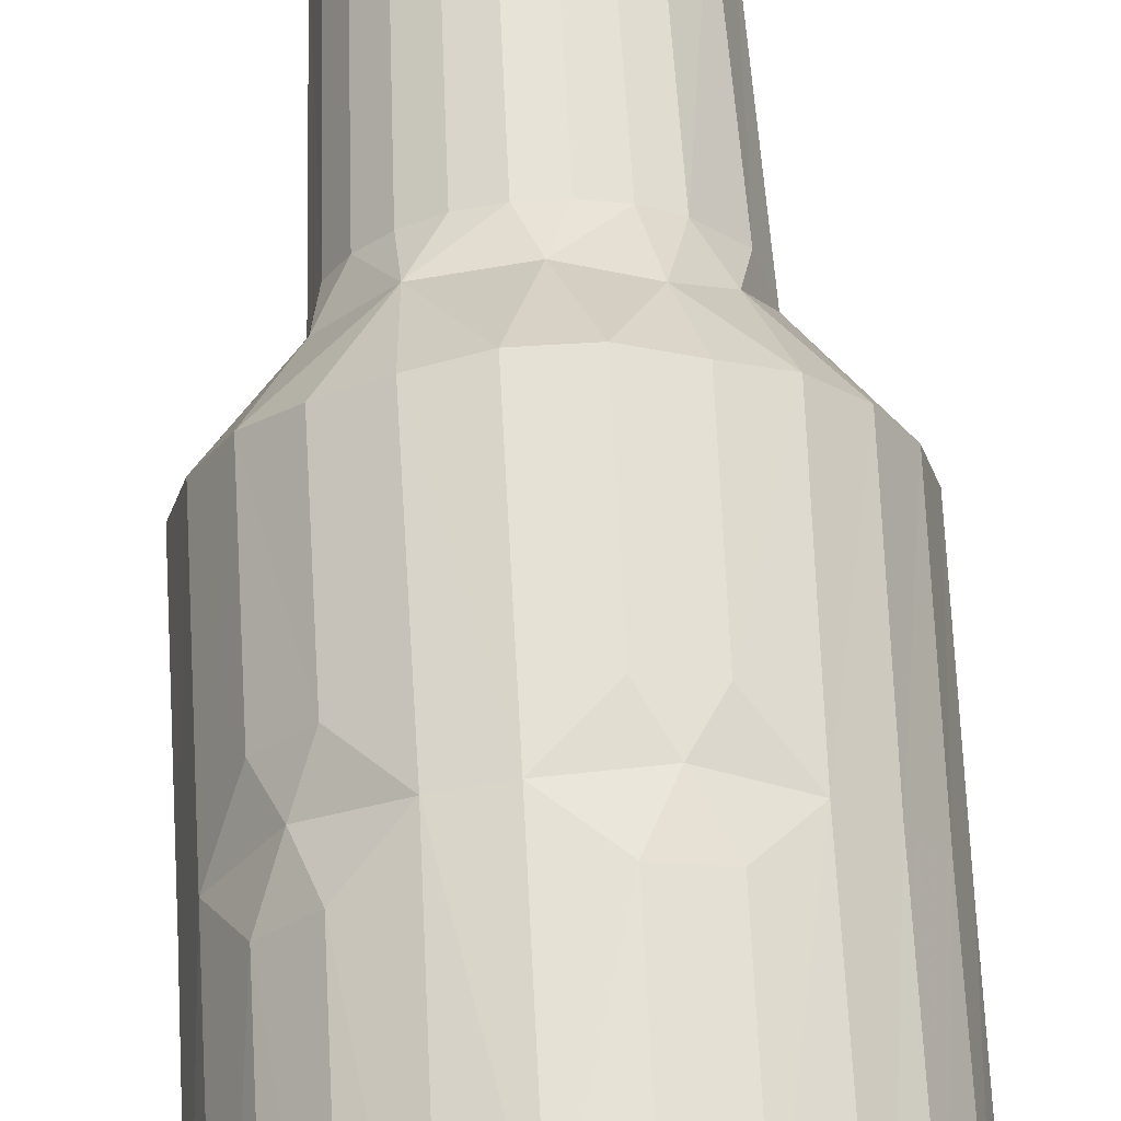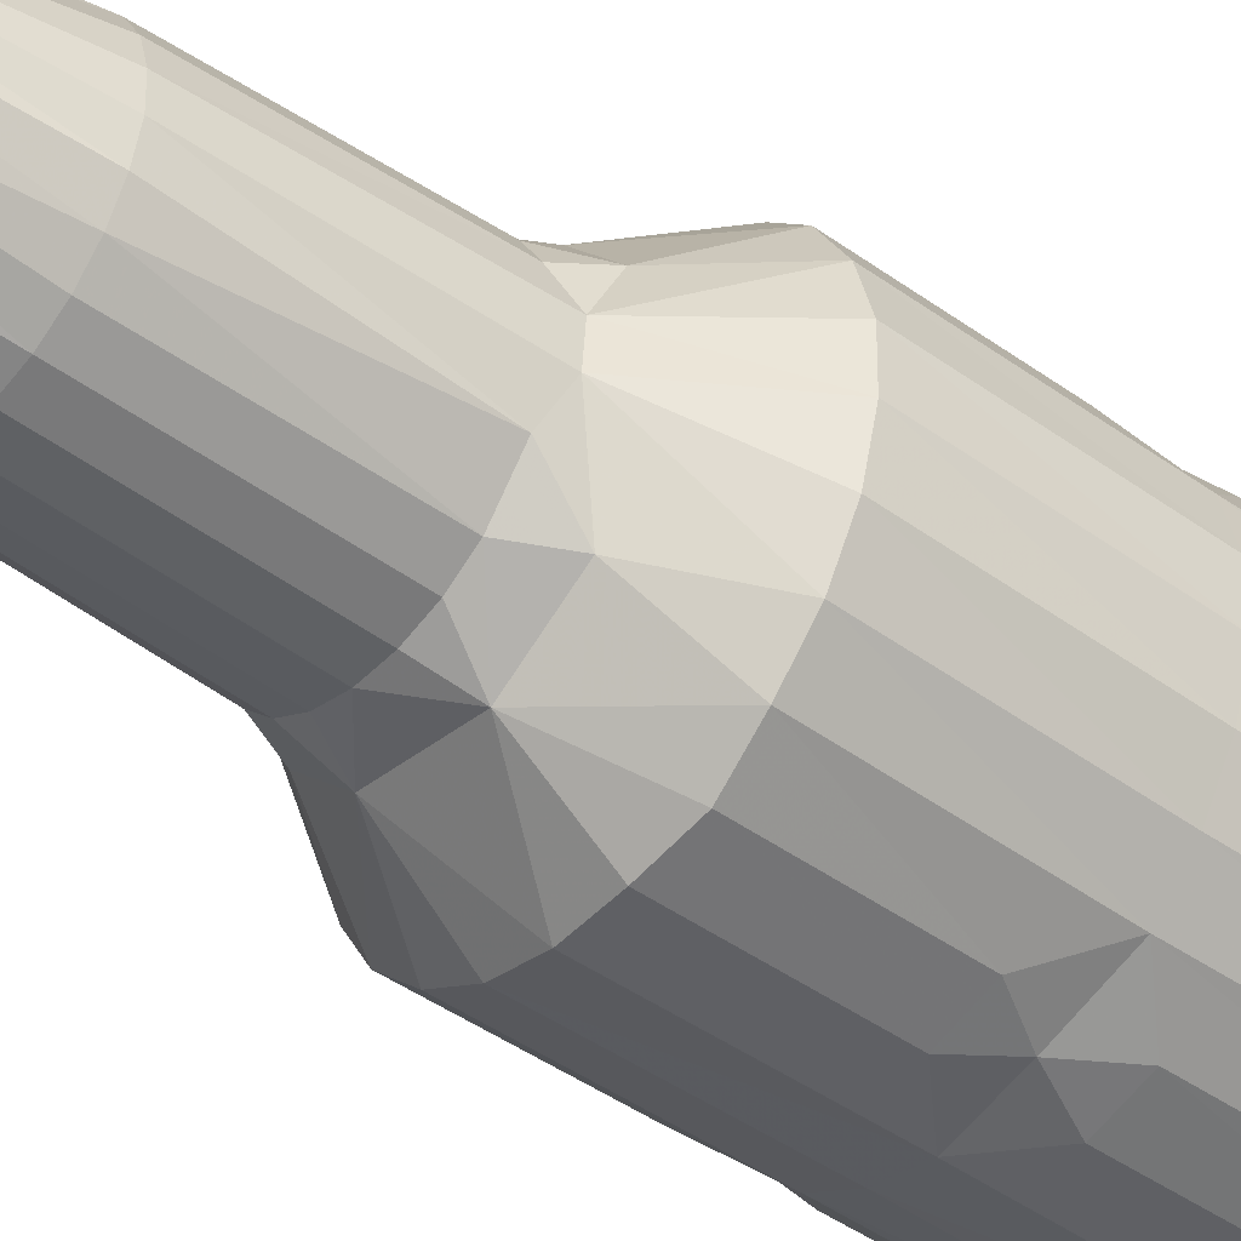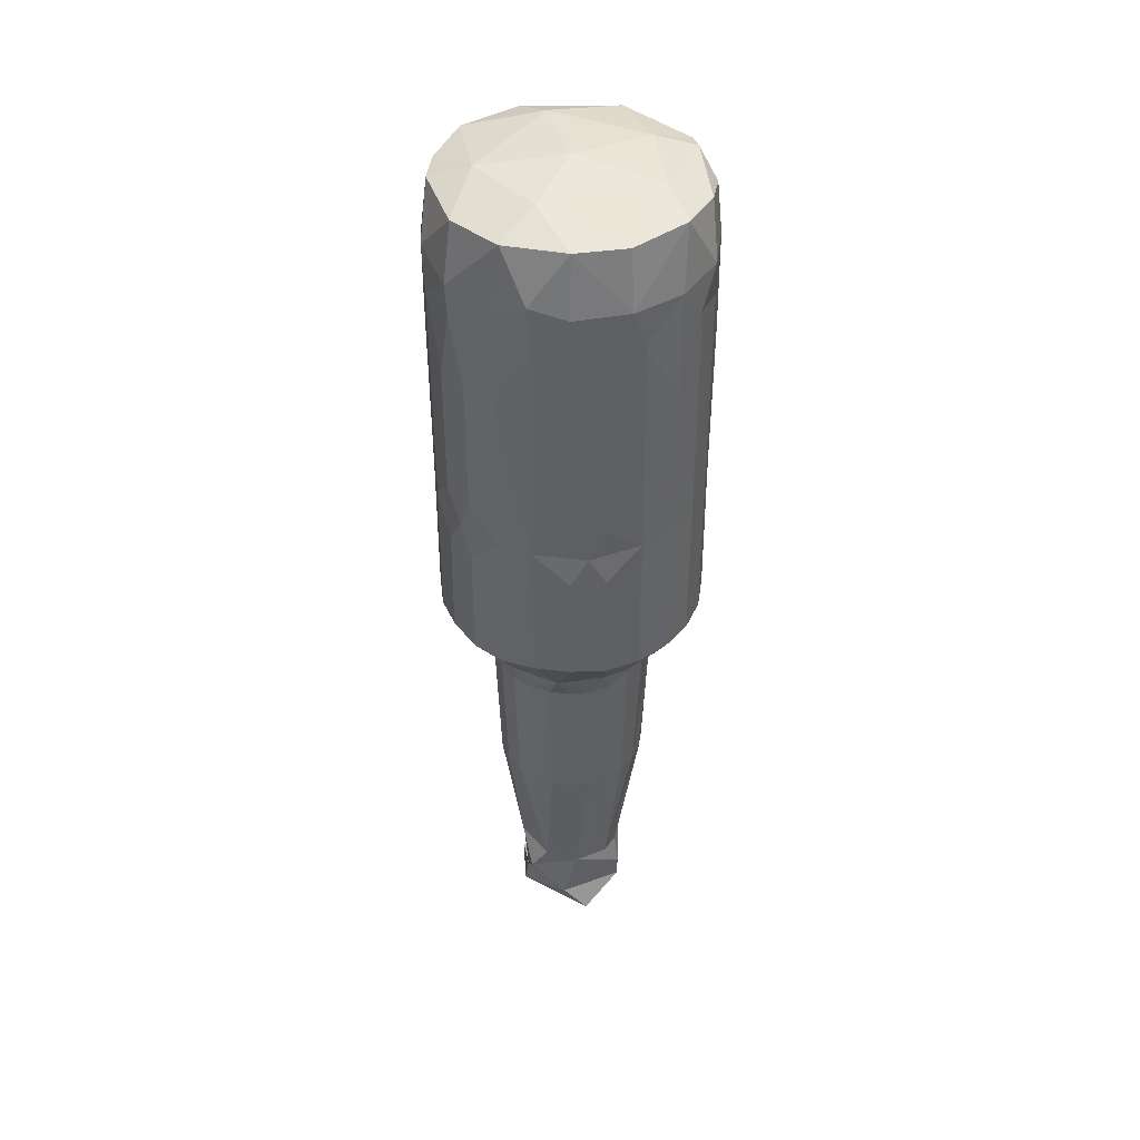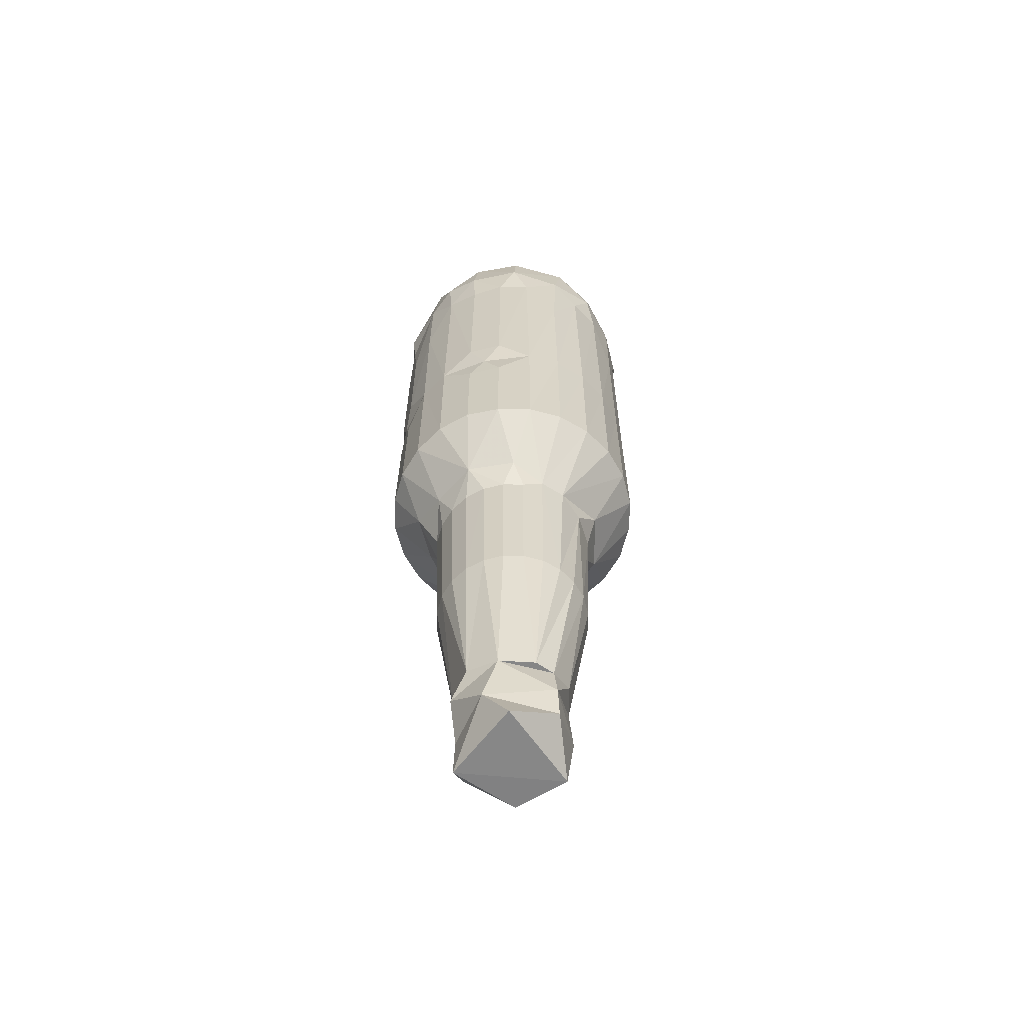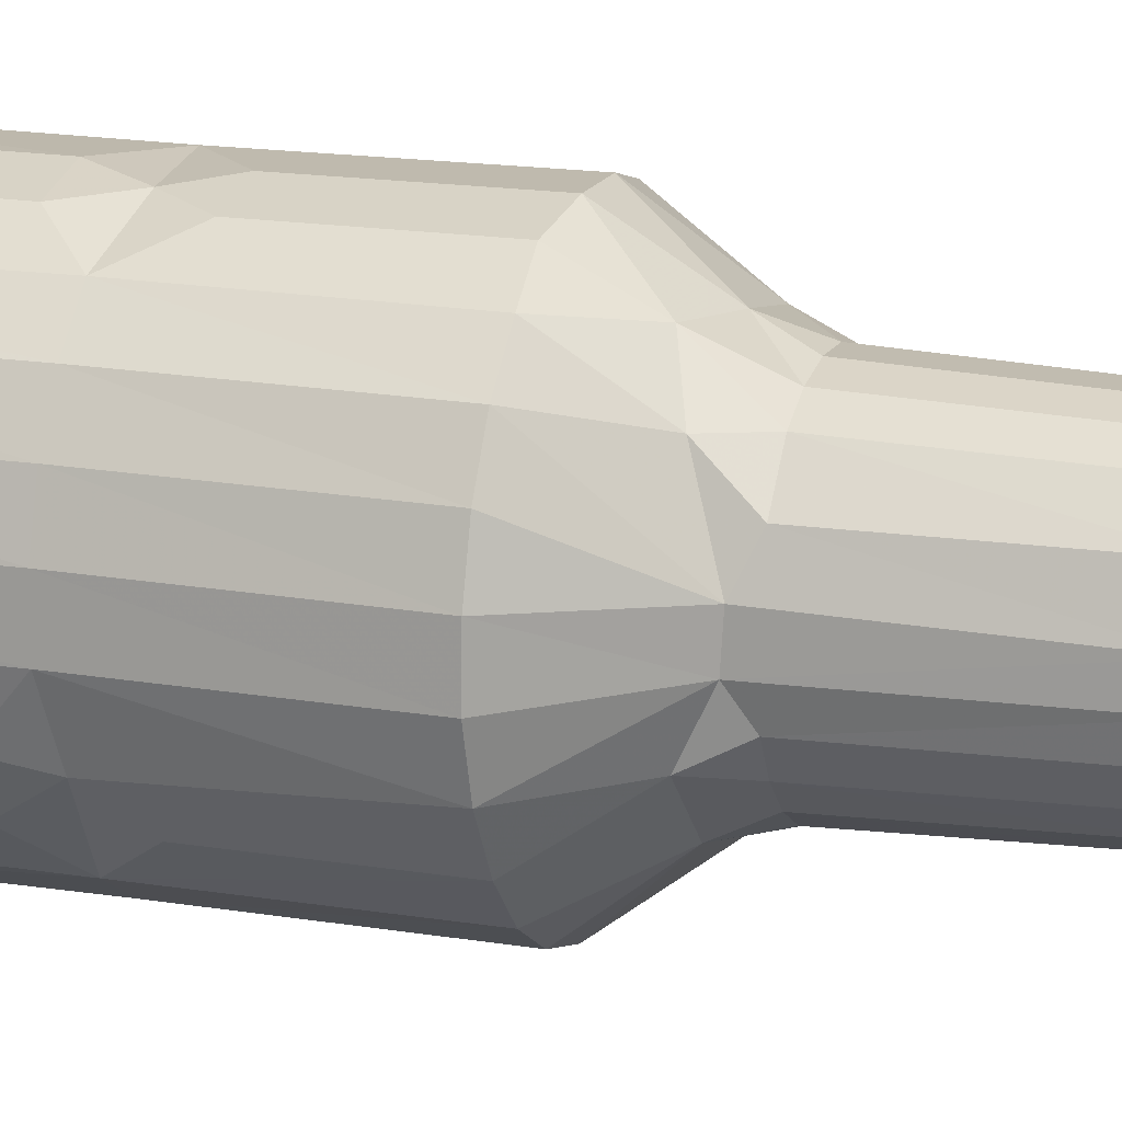
<metadata>
{"format":"obj","ext":"obj","renderer":"f3d","projection":"perspective","resolution":1024,"background":"white","views":[{"elev":63.9,"azim":-2.9,"up":"+Y"},{"elev":-44.5,"azim":-129.9,"up":"+Y"},{"elev":43.1,"azim":-142.1,"up":"+Z"},{"elev":-62.3,"azim":-120.7,"up":"+Z"},{"elev":15.7,"azim":109.5,"up":"+Y"}]}
</metadata>
<code>
v 4.82e-06 -5.97e-06 0.06049
v 0.0105 0.009776 0.05922
v 0.0178 -0.01366 0.006974
v -0.01779 0.01365 0.006974
v -0.006546 -0.006557 -0.08673
v -0.003346 0.0125 0.05956
v 0.007854 -0.0136 -0.03272
v 0.008663 0.003911 -0.09169
v -0.002985 0.02227 -0.02369
v 0.001815 -0.01375 -0.03765
v 0.001815 0.01374 -0.03765
v -0.0137 0.01758 0.03935
v -0.02221 0.002918 0.02973
v -0.01222 -0.006757 -0.03775
v 0.01376 0.01777 -0.02369
v 0.02033 0.009177 0.04682
v -0.0111 -0.01111 -0.03272
v -0.01359 0.007843 -0.03272
v -0.0221 -0.00273 0.04099
v -0.0207 0.008382 0.002002
v 0.002921 0.02214 -0.003869
v -0.004974 -0.01202 -0.0624
v 0.00565 0.0214 0.001145
v -0.01201 -0.004984 -0.06241
v -0.01201 0.004973 -0.0624
v 0.006715 0.0162 -0.03062
v -0.01281 0.0053 -0.03765
v -0.0136 0.01772 -0.003869
v 0.01789 0.0136 -0.02369
v 0.002916 -0.02213 0.001953
v -0.004892 0.008345 -0.09757
v 0.01934 0.008306 0.05666
v 0.02053 -0.008668 0.04044
v -0.01783 0.01366 -0.02377
v -0.02103 1.303e-05 0.05737
v -0.008545 -0.02065 -0.003869
v -0.008632 0.02075 -0.0232
v -0.01772 0.01359 -0.003869
v -0.01365 0.01779 0.006974
v 0.002929 -0.02222 0.02973
v 0.002929 0.02221 0.02973
v -0.008655 -0.02075 -0.02319
v -0.008655 0.02052 0.04043
v 0.01347 0.01782 0.002004
v 0.02217 -0.00275 0.002001
v 0.008579 -0.0207 0.02973
v 0.008579 0.02069 0.02973
v -0.007805 -0.01954 0.05669
v 0.004867 0.007296 -0.09775
v 0.01124 0.006722 -0.06262
v 0.01726 0.01412 0.04682
v -0.02056 -0.008709 0.002002
v 0.007893 -0.02087 0.04681
v 0.01762 0.01372 0.002004
v -0.007915 -0.01033 -0.0624
v -0.001474 -0.008804 -0.1036
v 0.01101 -0.008447 -0.03765
v 0.008446 0.011 -0.03765
v 0.008446 -0.01101 -0.03765
v 0.005479 0.007686 -0.08743
v 0.001703 0.01289 -0.06241
v 0.001703 -0.0129 -0.06241
v 0.0129 -0.001703 -0.06241
v 0.009127 -0.002136 -0.08887
v -0.003248 -0.01587 -0.03286
v 0.01202 -0.004984 -0.0624
v 0.008953 0.002391 -0.08673
v -0.01373 -0.01755 0.04033
v 0.01136 -0.008721 0.05943
v 0.002402 -0.008954 -0.08673
v 0.008587 0.02071 0.006974
v -0.005301 -0.01282 -0.03765
v -0.005301 0.0128 -0.03765
v 0.02228 -0.002955 -0.02362
v -0.01768 0.01351 0.04055
v 0.01778 0.01363 0.02973
v -0.01032 -0.007926 -0.06241
v -0.01032 0.007913 -0.0624
v 0.002932 0.02223 0.006974
v 0.02072 -0.008588 0.006974
v 0.01385 -0.001938 -0.03559
v -0.02212 -0.003091 0.002018
v 0.002909 -0.02202 0.04614
v -0.01936 -0.00833 0.0565
v 0.008861 -0.002298 -0.09737
v 5.82e-06 0.01569 -0.03272
v -0.01561 -0.01502 0.05442
v -0.02079 -0.008519 -0.02369
v -0.01273 0.01644 0.05733
v -0.002961 -0.02228 -0.02377
v 0.02078 -0.008553 -0.0237
v -0.003281 -0.00908 -0.09623
v 0.0223 0.002847 -0.02368
v -0.01047 -0.01717 0.05754
v -0.00836 0.021 0.04882
v -0.003112 -0.02207 0.04033
v 0.006104 0.006861 -0.1034
v 0.01346 -0.01783 0.002001
v 0.005848 0.02212 0.0473
v -0.007912 0.01031 -0.06246
v -0.008383 0.02069 0.002001
v -0.01372 0.0178 -0.02322
v 0.01291 0.001692 -0.06236
v -0.009878 -0.002183 -0.09457
v 0.006099 0.02141 0.04148
v -0.004973 0.01201 -0.06241
v -0.002925 -0.02243 0.04879
v 0.01352 -0.01813 0.04882
v -0.02053 0.008655 0.04043
v 0.01032 -0.007922 -0.06246
v -0.01841 0.01001 0.05716
v -0.01381 -0.002417 -0.03586
v 0.01376 0.01795 0.04879
v -0.001563 0.009303 -0.08742
v -0.01381 0.018 0.0473
v 0.01381 0.002405 -0.03586
v -0.02196 -0.006238 0.04755
v 0.004983 -0.01202 -0.06241
v -0.01991 0.01129 0.04754
v -0.0129 -0.001704 -0.06236
v 0.0207 0.008568 0.02973
v -0.002656 -0.008801 -0.08764
v -0.01375 -0.01778 -0.02369
v 0.02004 -0.00963 0.0009339
v 0.008393 -0.02071 0.002001
v 0.01784 -0.01367 -0.02378
v -0.02229 -0.002859 -0.02368
v 0.002971 0.02227 -0.02377
v 0.0208 0.008507 -0.02369
v -0.002899 0.02201 0.04614
v 0.02212 0.003079 0.002018
v -0.01384 0.001926 -0.03559
v 0.005974 0.02015 0.05715
v -0.02219 0.002214 0.04681
v -0.01559 0.01559 0.0011
v -0.002922 -0.02224 0.006974
v 0.006934 -0.004621 -0.1034
v -0.009258 -0.002797 -0.09985
v -0.01777 -0.01364 0.02973
v -0.02227 0.002943 -0.02362
v 0.005311 -0.01282 -0.03765
v 0.005311 0.0128 -0.03765
v -0.01466 -0.003522 0.05923
v -0.008577 -0.02072 0.006974
v -0.009217 0.001209 -0.08874
v 0.01374 0.01754 0.04033
v -0.007919 0.005294 -0.1034
v 0.007546 -0.005795 -0.08662
v 0.009315 0.00317 -0.09943
v -0.01289 0.001691 -0.06241
v -0.001693 0.01289 -0.06241
v -0.001693 -0.0129 -0.06241
v -0.008157 0.01413 -0.03252
v -0.003357 0.02065 0.0571
v -0.008436 0.011 -0.03765
v -0.008436 -0.01101 -0.03765
v -0.011 0.008435 -0.03765
v -0.02066 -0.008337 0.04033
v -0.006539 0.006514 -0.08879
v 0.007925 -0.01033 -0.06241
v 0.007925 0.01032 -0.0624
v -0.01761 -0.01374 0.002004
v 0.01987 -0.01147 0.04731
v 0.02057 0.008697 0.002002
v -0.01725 -0.01414 0.04682
v 0.003934 -0.008904 -0.09557
v -0.008953 -0.00224 -0.08871
v 0.01767 -0.01356 0.03962
v -0.02216 0.002738 0.002001
v -0.01346 -0.01783 0.002004
v 0.008665 0.02074 -0.02319
v 0.01654 0.01301 0.05669
v -0.002919 0.02221 0.02973
v 0.005657 -0.0211 0.05383
v 0.01773 -0.01361 -0.003869
v 0.008555 0.02064 -0.003869
v 0.008619 -0.02076 -0.02362
v 0.005309 -0.01952 0.05748
v 0.02208 -0.003057 0.04042
v 0.02103 -1.897e-05 0.05736
v -0.002906 0.02211 0.001953
v -0.01788 -0.01361 -0.02369
v 0.01828 -0.01056 0.05683
v 0.01281 -0.005312 -0.03765
v 0.001464 0.01031 -0.09268
v -0.00564 -0.02141 0.001145
v 0.004984 0.01201 -0.0624
v -0.002911 -0.02216 -0.003869
v 0.02211 0.002718 0.04099
v 0.0136 -0.007855 -0.03272
v 0.0111 0.01109 -0.03272
v -0.005279 -0.01298 0.05933
v 0.01223 0.006745 -0.03775
v 0.01364 -0.01786 -0.0237
v -0.001805 -0.01375 -0.03765
v -0.001805 0.01374 -0.03765
v 0.002995 -0.02228 -0.02369
v -0.008717 -0.02051 0.04034
v 0.02283 0.000327 0.04755
v 0.01368 -0.0176 0.04043
v -0.02077 0.008545 -0.0237
v -0.01136 -0.01987 0.04729
f 1 6 143
f 6 111 143
f 6 89 111
f 6 154 89
f 35 143 111
f 1 143 192
f 6 133 154
f 1 2 6
f 35 84 143
f 94 192 143
f 6 2 133
f 89 154 95
f 119 35 111
f 94 143 84
f 172 133 2
f 89 119 111
f 95 115 89
f 35 119 134
f 35 134 117
f 117 84 35
f 87 94 84
f 69 1 192
f 69 2 1
f 2 32 172
f 113 133 172
f 99 154 133
f 119 89 115
f 95 154 130
f 134 19 117
f 117 87 84
f 69 180 2
f 154 99 130
f 133 113 99
f 115 75 119
f 43 115 95
f 109 119 75
f 134 119 109
f 87 117 165
f 94 87 48
f 69 192 178
f 180 32 2
f 51 113 172
f 105 130 99
f 146 99 113
f 75 115 12
f 115 43 12
f 95 130 43
f 13 19 134
f 117 19 158
f 158 165 117
f 87 165 202
f 192 94 48
f 202 48 87
f 48 178 192
f 16 172 32
f 172 16 51
f 99 146 105
f 113 51 146
f 41 130 105
f 134 109 13
f 32 199 16
f 76 146 51
f 43 130 173
f 130 41 173
f 105 47 41
f 4 109 75
f 12 4 75
f 20 13 109
f 169 19 13
f 202 165 68
f 202 107 48
f 107 178 48
f 69 183 180
f 199 32 180
f 189 16 199
f 121 51 16
f 105 146 47
f 51 121 76
f 43 39 12
f 173 101 43
f 79 173 41
f 71 41 47
f 109 4 20
f 4 12 39
f 13 20 169
f 19 169 82
f 82 158 19
f 165 158 139
f 139 68 165
f 202 68 198
f 178 107 174
f 69 178 183
f 16 189 121
f 44 47 146
f 54 146 76
f 164 76 121
f 39 43 101
f 101 173 181
f 173 79 181
f 41 71 79
f 47 44 71
f 39 135 4
f 158 82 52
f 52 139 158
f 198 107 202
f 178 108 183
f 108 178 174
f 189 199 179
f 131 121 189
f 146 54 44
f 76 164 54
f 121 131 164
f 23 181 79
f 23 79 71
f 20 4 135
f 139 52 162
f 162 68 139
f 107 198 96
f 174 107 83
f 180 163 199
f 163 180 183
f 163 179 199
f 45 189 179
f 189 45 131
f 39 101 135
f 71 44 23
f 38 20 135
f 68 162 170
f 170 198 68
f 96 83 107
f 53 174 83
f 108 174 53
f 108 163 183
f 179 163 33
f 179 80 45
f 101 28 135
f 21 181 23
f 135 28 38
f 198 170 144
f 200 163 108
f 80 179 33
f 23 176 21
f 23 44 176
f 34 20 38
f 28 34 38
f 201 169 20
f 140 82 169
f 144 96 198
f 108 53 200
f 163 200 168
f 33 163 168
f 33 3 80
f 45 80 124
f 101 102 28
f 181 37 101
f 128 181 21
f 171 21 176
f 15 176 44
f 29 44 54
f 129 54 164
f 20 34 201
f 34 28 102
f 169 201 140
f 82 140 127
f 127 52 82
f 144 170 186
f 96 144 136
f 83 96 40
f 83 46 53
f 3 33 168
f 3 124 80
f 93 164 131
f 74 131 45
f 102 101 37
f 37 181 9
f 181 128 9
f 21 171 128
f 176 15 171
f 44 29 15
f 54 129 29
f 164 93 129
f 52 127 88
f 88 162 52
f 186 136 144
f 136 40 96
f 46 83 40
f 200 53 46
f 200 3 168
f 91 45 124
f 131 74 93
f 45 91 74
f 162 88 182
f 182 170 162
f 186 170 36
f 40 136 30
f 40 125 46
f 46 98 200
f 3 200 98
f 3 98 124
f 175 91 124
f 170 182 123
f 123 36 170
f 186 30 136
f 125 40 30
f 98 46 125
f 98 175 124
f 91 175 126
f 36 123 42
f 186 36 188
f 98 126 175
f 42 188 36
f 188 30 186
f 126 98 194
f 153 102 37
f 26 128 171
f 34 102 153
f 188 42 90
f 125 194 98
f 37 9 153
f 171 15 26
f 34 18 201
f 201 132 140
f 132 127 140
f 90 30 188
f 194 125 177
f 128 86 9
f 191 26 15
f 191 15 29
f 116 29 129
f 116 129 93
f 81 93 74
f 132 201 18
f 127 132 112
f 34 153 18
f 112 88 127
f 30 90 197
f 30 177 125
f 91 81 74
f 153 9 86
f 128 26 86
f 29 116 191
f 93 81 116
f 153 157 18
f 112 182 88
f 177 30 197
f 126 190 91
f 81 91 190
f 7 126 194
f 7 194 177
f 196 153 86
f 142 86 26
f 58 26 191
f 193 191 116
f 27 18 157
f 132 18 27
f 157 153 155
f 153 73 155
f 153 196 73
f 182 112 17
f 17 123 182
f 42 123 65
f 126 7 190
f 197 7 177
f 86 11 196
f 86 142 11
f 26 58 142
f 191 193 58
f 157 25 27
f 27 150 132
f 132 120 112
f 155 78 157
f 106 155 73
f 151 73 196
f 14 17 112
f 17 65 123
f 65 90 42
f 81 190 184
f 59 190 7
f 7 197 65
f 61 196 11
f 187 11 142
f 161 142 58
f 50 58 193
f 103 193 116
f 81 103 116
f 25 157 78
f 150 27 25
f 120 132 150
f 120 14 112
f 78 155 100
f 155 106 100
f 73 151 106
f 196 61 151
f 184 190 57
f 184 63 81
f 190 59 57
f 7 141 59
f 7 10 141
f 90 65 197
f 10 7 65
f 11 187 61
f 142 161 187
f 58 50 161
f 193 103 50
f 103 81 63
f 14 120 24
f 17 14 156
f 156 65 17
f 57 66 184
f 63 184 66
f 160 57 59
f 118 59 141
f 62 141 10
f 65 195 10
f 14 24 77
f 77 156 14
f 65 156 72
f 66 57 110
f 57 160 110
f 59 118 160
f 141 62 118
f 10 152 62
f 152 10 195
f 156 77 55
f 55 72 156
f 65 72 195
f 195 22 152
f 72 55 22
f 22 195 72
f 78 145 25
f 25 145 150
f 150 145 120
f 100 159 78
f 114 100 106
f 114 106 151
f 114 151 61
f 60 61 187
f 60 187 161
f 60 161 50
f 67 50 103
f 63 67 103
f 145 78 159
f 145 24 120
f 100 114 159
f 61 60 114
f 66 64 63
f 50 67 60
f 67 63 64
f 24 145 167
f 185 114 60
f 167 77 24
f 110 148 66
f 148 110 160
f 64 66 148
f 70 160 118
f 70 118 62
f 122 62 152
f 122 152 22
f 5 22 55
f 8 60 67
f 64 8 67
f 167 145 159
f 114 185 159
f 60 8 185
f 77 167 5
f 5 55 77
f 160 70 148
f 62 122 70
f 22 5 122
f 166 148 70
f 92 70 122
f 5 167 104
f 148 166 64
f 70 92 166
f 5 104 122
f 159 104 167
f 64 85 8
f 104 159 31
f 159 185 31
f 122 104 92
f 185 8 49
f 64 166 85
f 185 49 31
f 8 85 49
f 138 104 31
f 104 138 92
f 49 85 149
f 138 31 147
f 31 97 147
f 31 49 97
f 49 149 97
f 149 85 137
f 166 137 85
f 166 92 56
f 137 97 149
f 92 138 56
f 166 56 137
f 138 147 56
f 56 147 97
f 137 56 97

</code>
